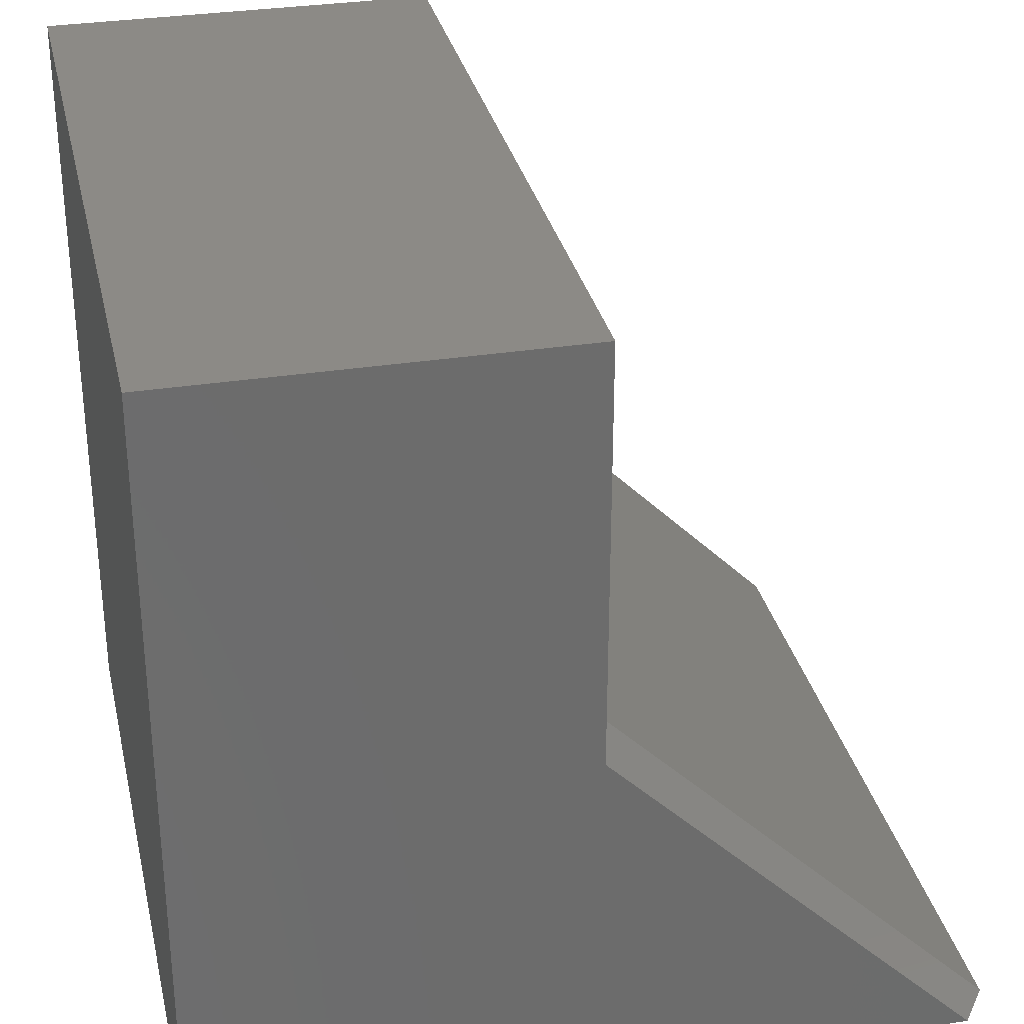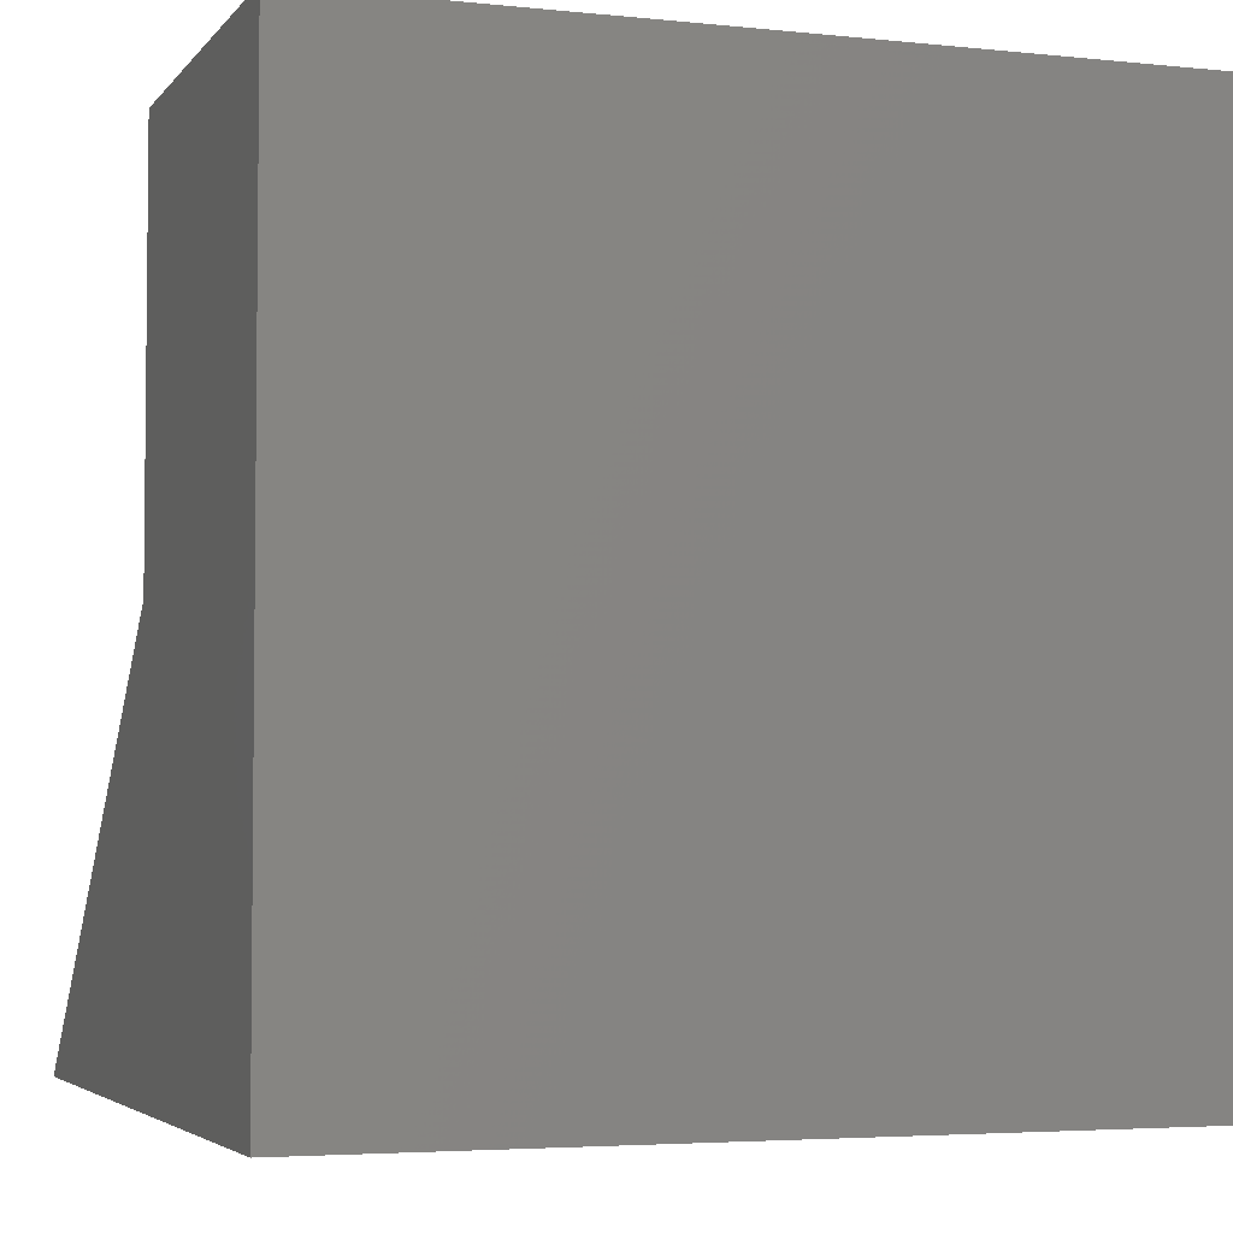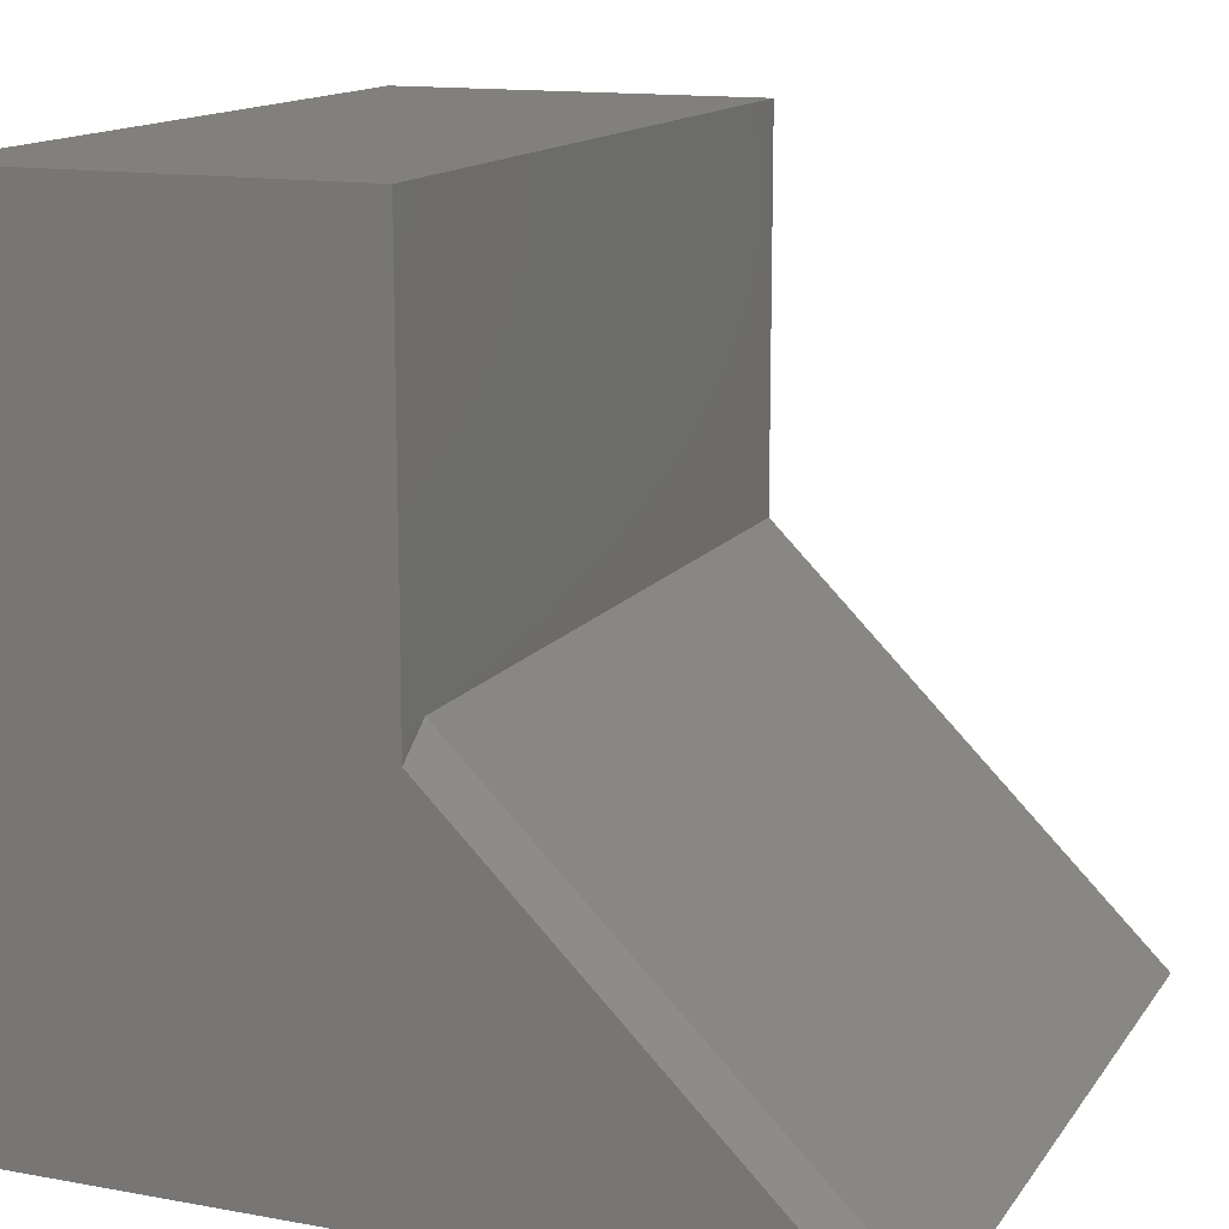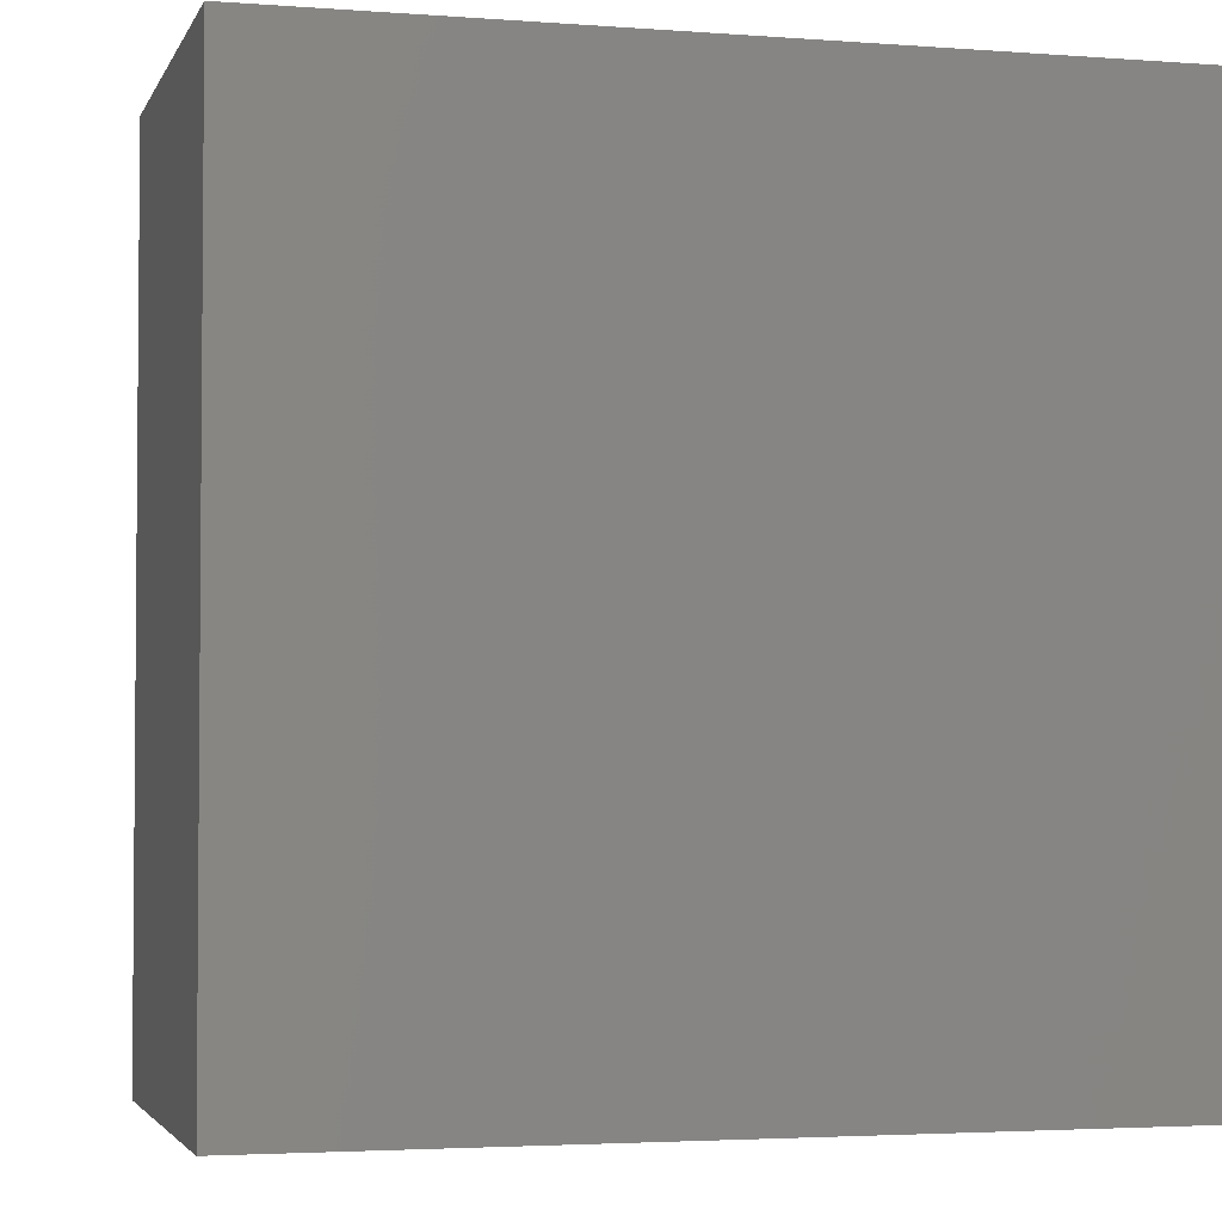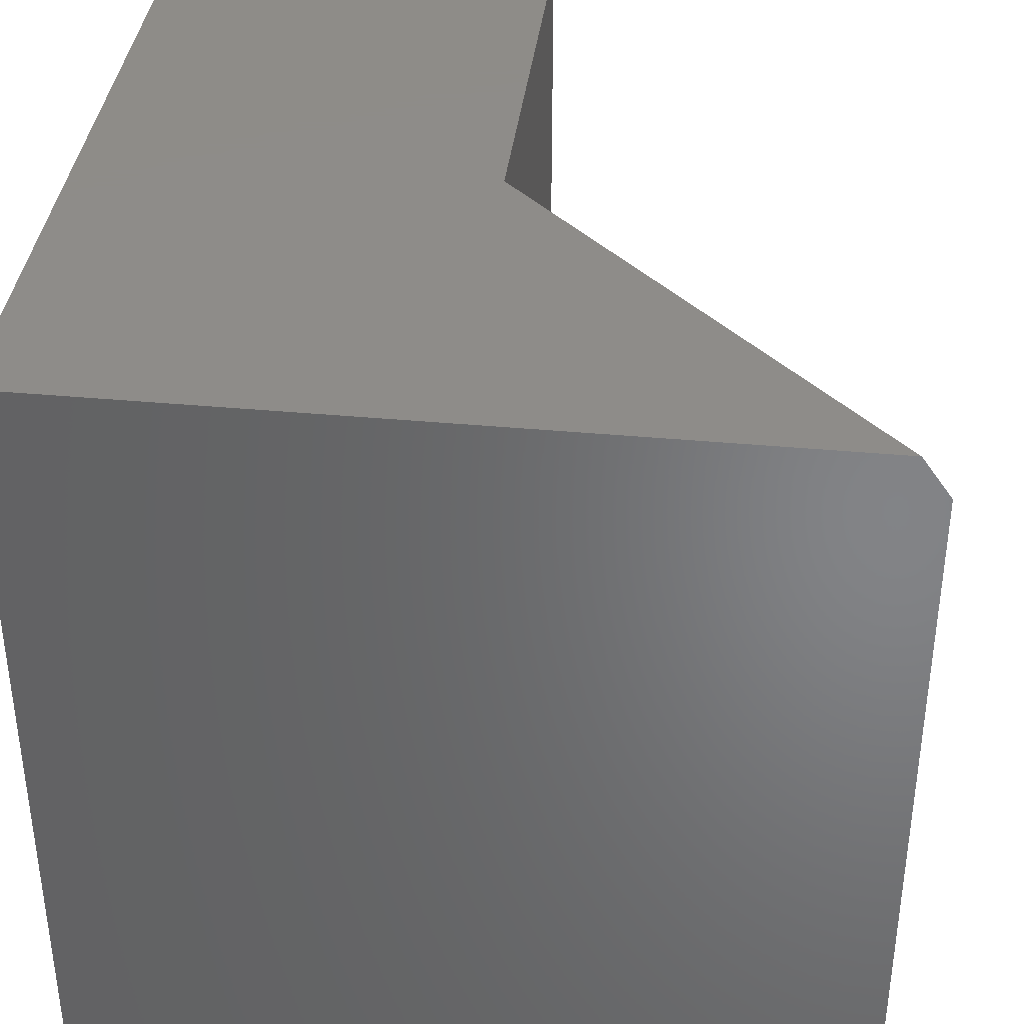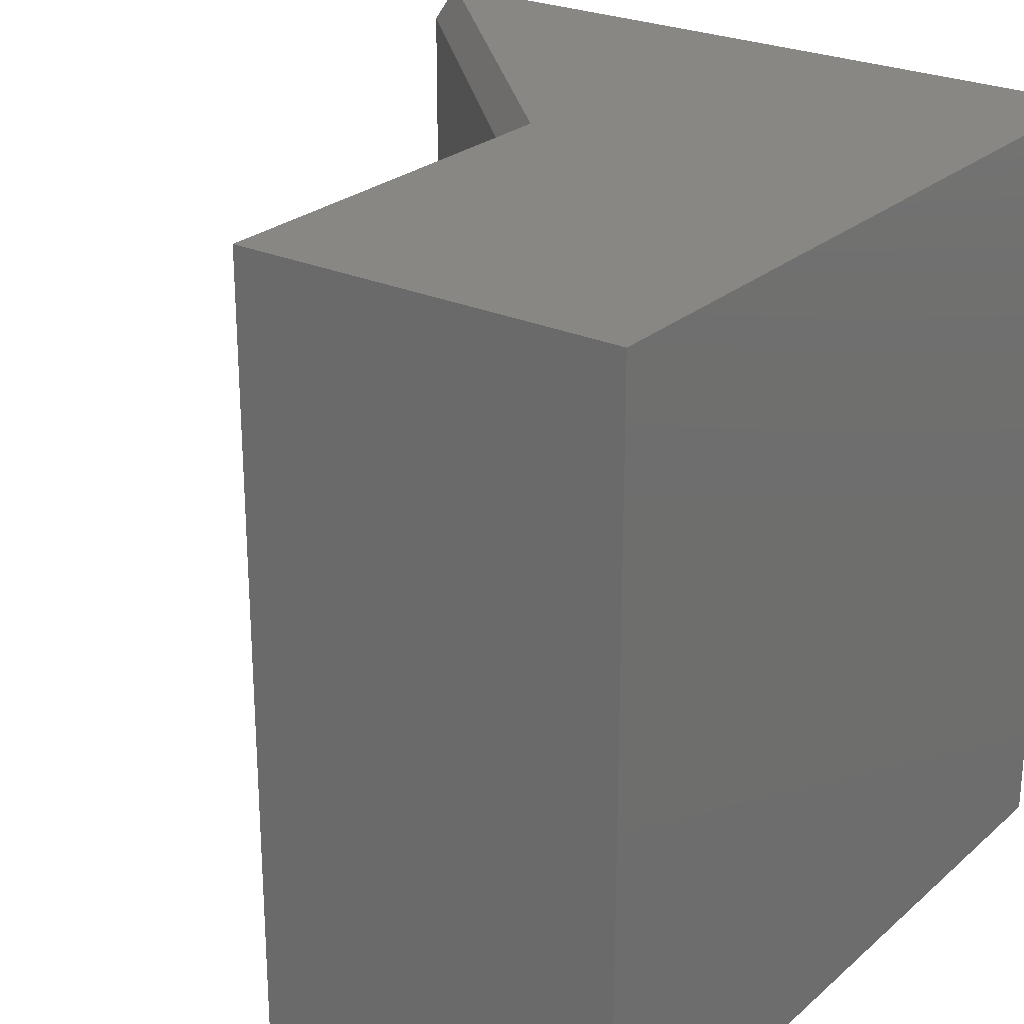
<metadata>
{"format":"stl","ext":"stl","renderer":"f3d","projection":"perspective","resolution":1024,"background":"white","views":[{"elev":31.4,"azim":167.4,"up":"+Z"},{"elev":-4.1,"azim":70.7,"up":"+Z"},{"elev":13.8,"azim":-157.8,"up":"+Z"},{"elev":-3.1,"azim":75.1,"up":"+Y"},{"elev":38.0,"azim":-173.2,"up":"+Y"},{"elev":25.2,"azim":36.2,"up":"+Y"}]}
</metadata>
<code>
# stl→obj: 12 verts, 20 faces
v -0.125 1.084e-16 0.5859
v -0.4342 7.409e-17 0.5859
v -0.125 -0.625 0.5859
v -0.4342 -0.625 0.5859
v -0.7279 2.453e-18 -0.03906
v -0.4342 5.34e-17 0.2546
v -0.125 6.939e-17 -0.03906
v -0.4342 -0.03125 0.2767
v -0.75 -0.03125 -0.03906
v -0.4342 -0.625 0.2767
v -0.75 -0.625 -0.03906
v -0.125 -0.625 -0.03906
f 1 2 3
f 3 2 4
f 5 6 7
f 7 6 2
f 7 2 1
f 8 9 10
f 10 9 11
f 12 11 7
f 7 11 9
f 7 9 5
f 10 4 8
f 8 4 2
f 8 2 6
f 7 1 12
f 12 1 3
f 8 6 9
f 9 6 5
f 3 4 12
f 12 4 10
f 12 10 11

</code>
